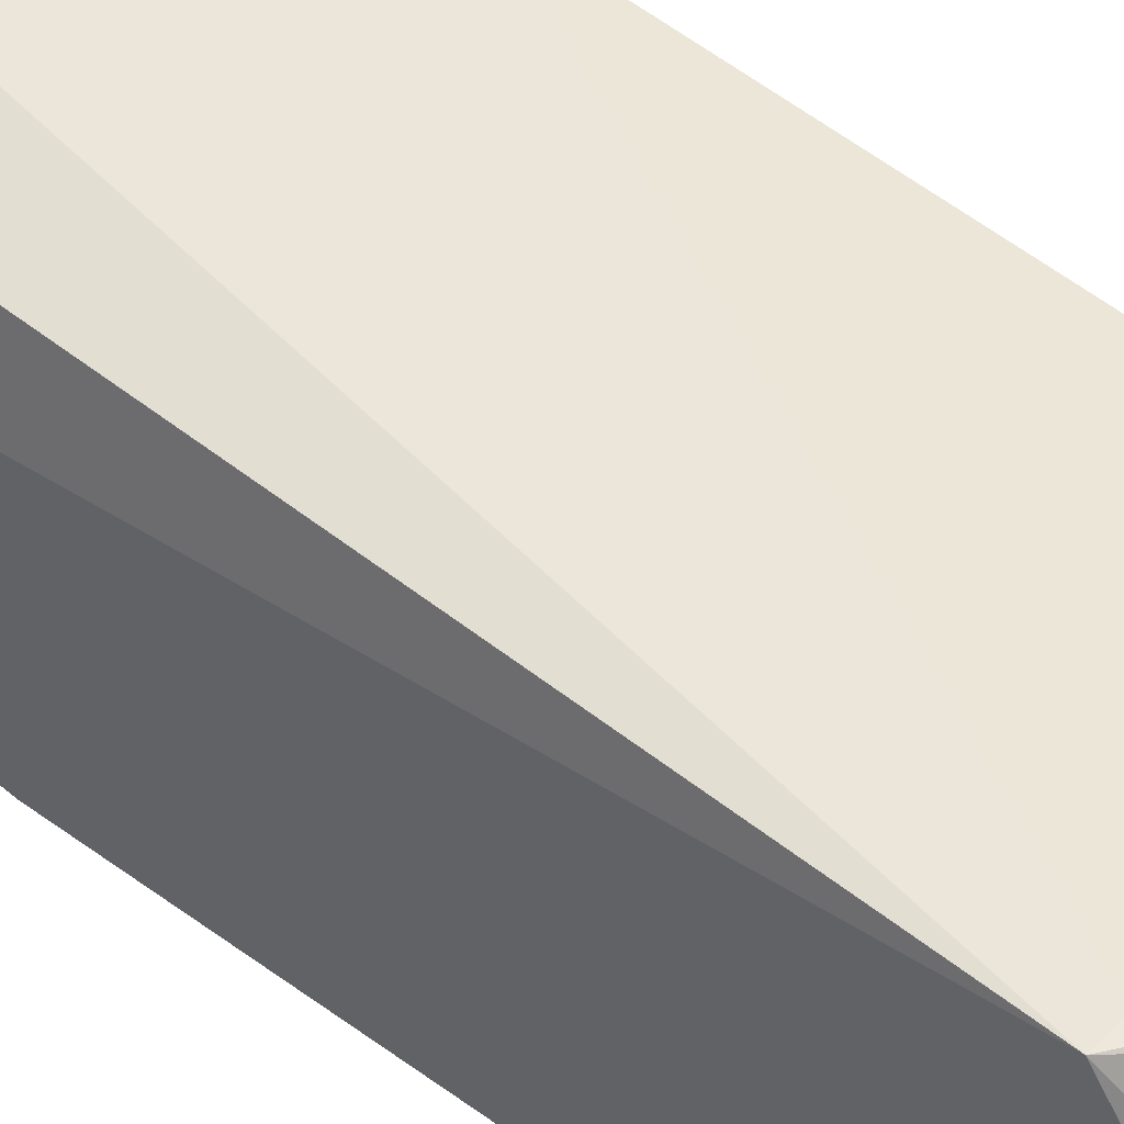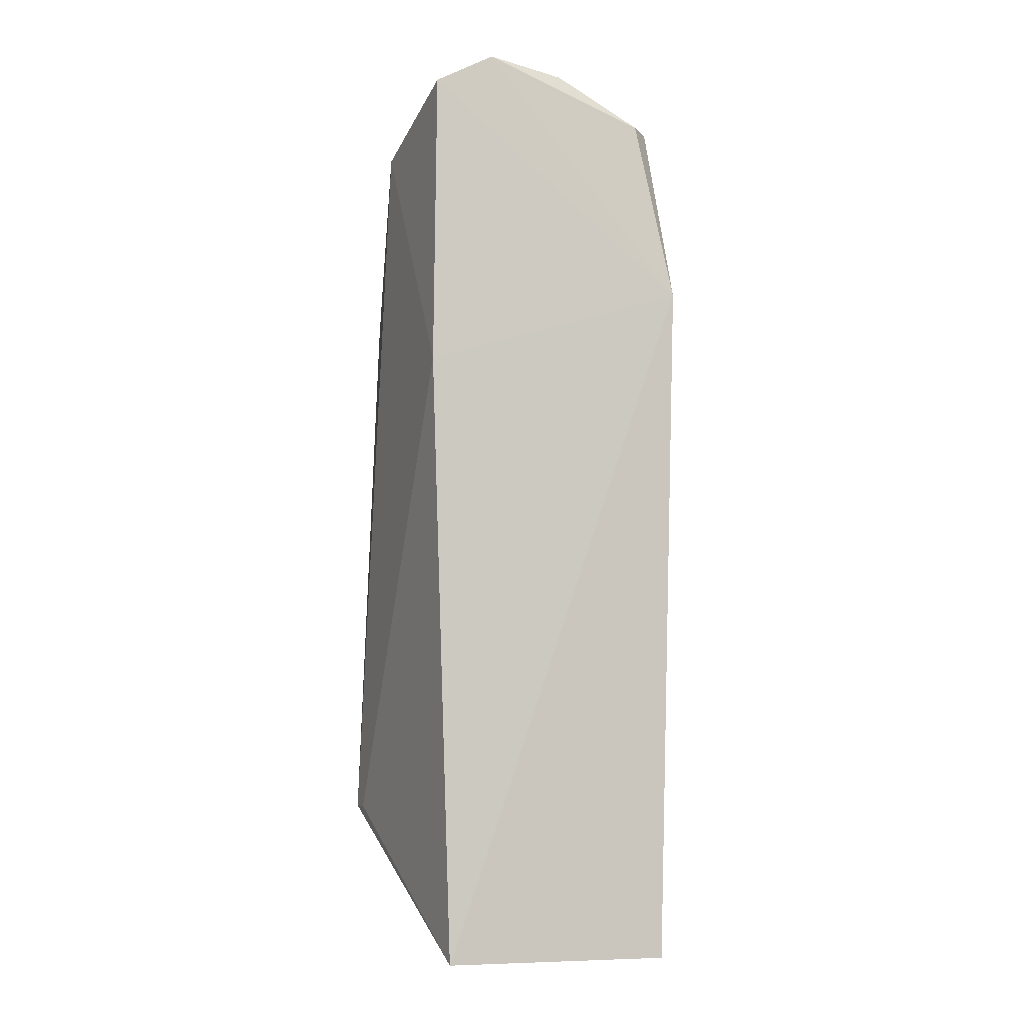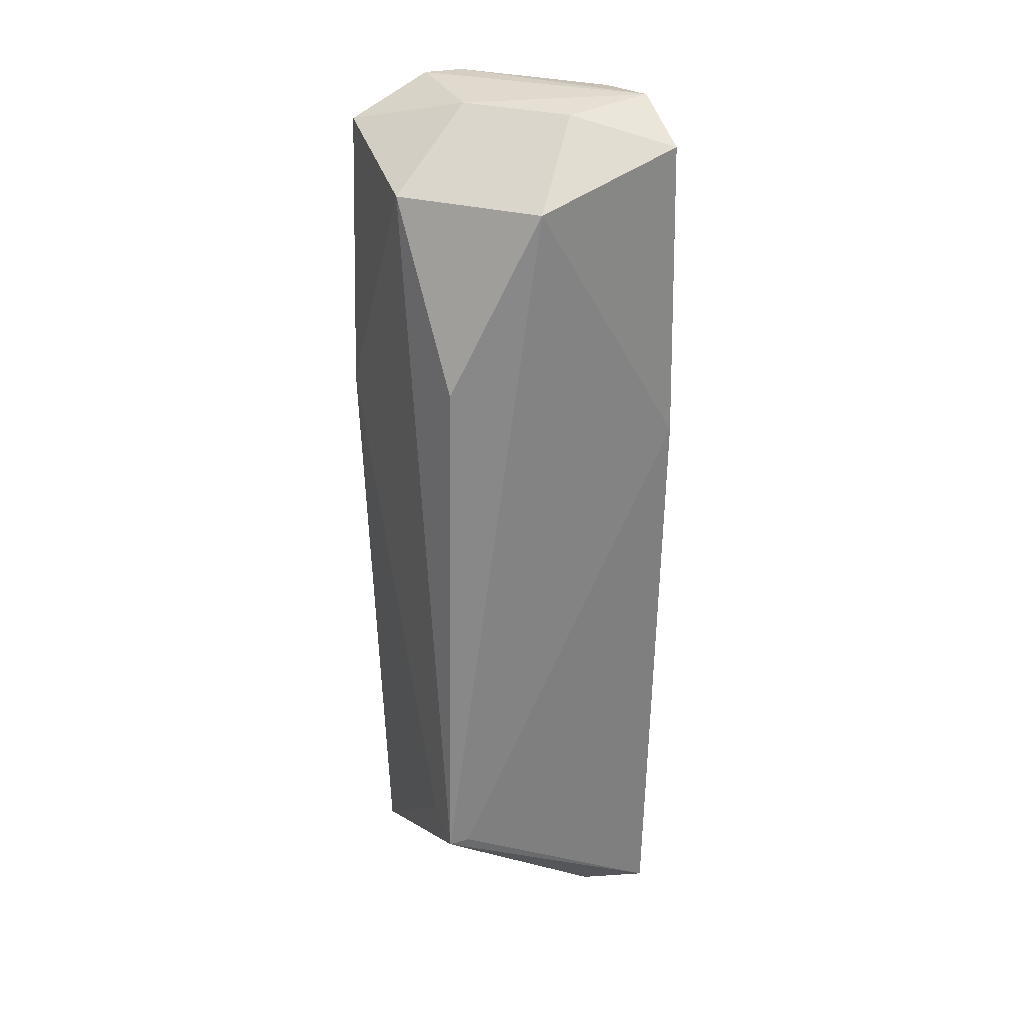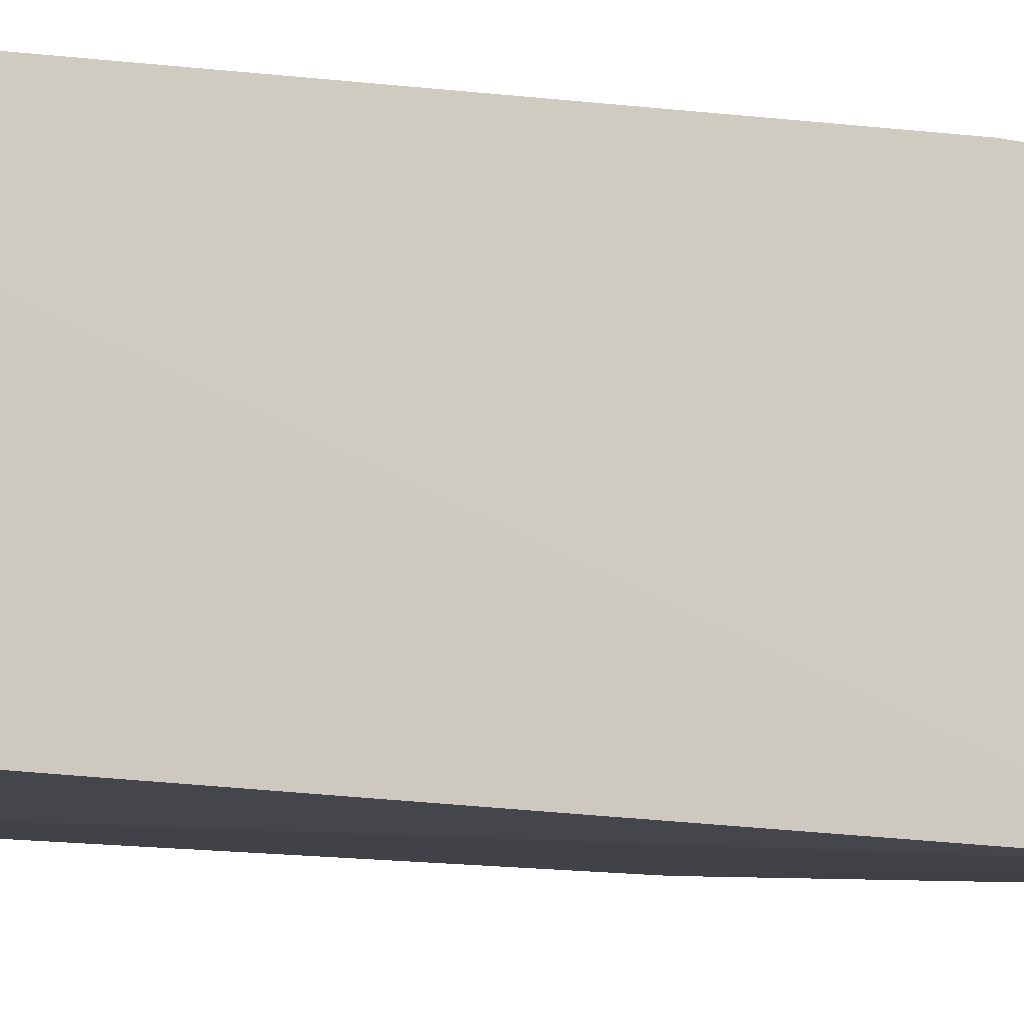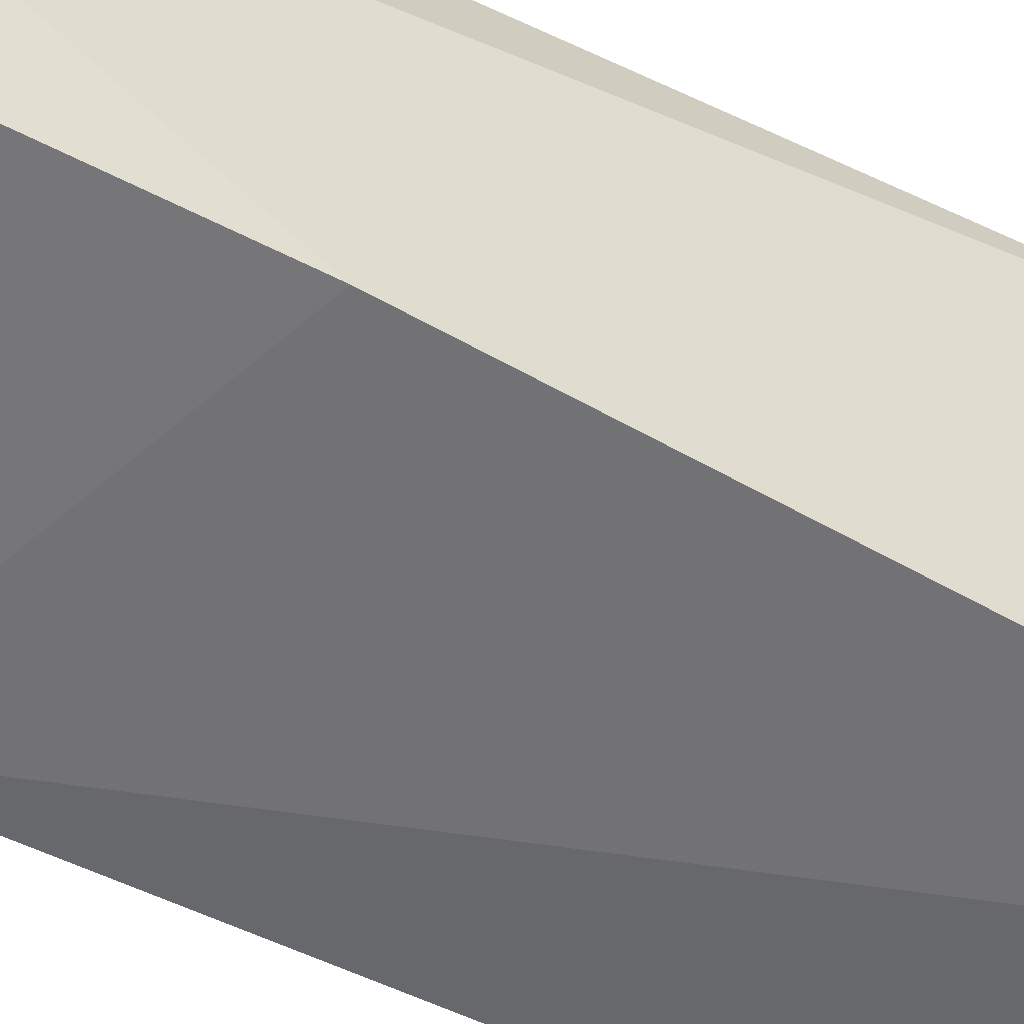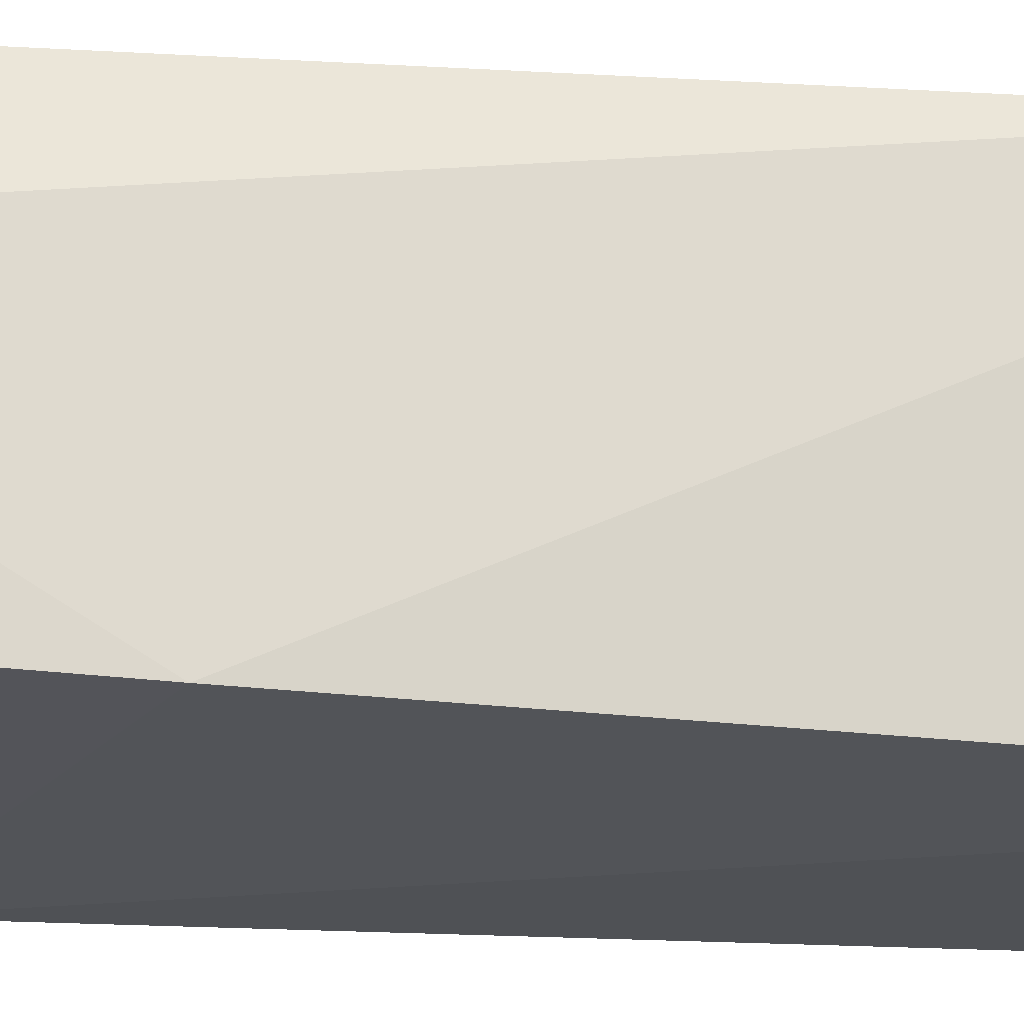
<metadata>
{"format":"obj","ext":"obj","renderer":"f3d","projection":"perspective","resolution":1024,"background":"white","views":[{"elev":47.4,"azim":132.0,"up":"+Y"},{"elev":-7.0,"azim":-111.5,"up":"+Z"},{"elev":29.5,"azim":156.1,"up":"+Z"},{"elev":-9.6,"azim":-117.0,"up":"+Y"},{"elev":-52.8,"azim":60.0,"up":"+Y"},{"elev":-19.7,"azim":78.1,"up":"+Y"}]}
</metadata>
<code>
v 0.381 0.5714 -0.4444
v 0.6553 0.2653 0.9125
v 0.2954 0.5348 0.9787
v 0.2846 0.2529 -0.4486
v 0.6666 0.6349 -0.2222
v 0.6349 0.254 -0.4444
v 0.2628 0.2311 0.6055
v 0.5079 0.6349 0.8571
v 0.2857 0.6031 -0.4444
v 0.2857 0.6349 0.476
v 0.3175 0.254 0.8887
v 0.6666 0.4762 0.8571
v 0.6666 0.254 0.476
v 0.6427 0.611 0.591
v 0.2931 0.6275 0.9263
v 0.5356 0.266 0.9698
v 0.535 0.415 0.9626
v 0.5714 0.381 -0.4444
v 0.2999 0.4151 0.9615
v 0.2857 0.2858 0.8887
v 0.4174 0.5326 0.9622
v 0.6666 0.5714 -0.1904
v 0.4762 0.2665 0.9679
v 0.6349 0.6349 -0.2222
f 10 5 24
f 4 6 7
f 1 4 9
f 5 1 9
f 4 7 9
f 9 7 10
f 8 5 10
f 2 7 13
f 7 6 13
f 12 2 13
f 5 12 13
f 5 8 14
f 12 5 14
f 8 12 14
f 7 3 15
f 10 7 15
f 8 10 15
f 7 2 16
f 11 7 16
f 2 12 17
f 12 8 17
f 16 2 17
f 3 16 17
f 4 1 18
f 1 5 18
f 5 6 18
f 6 4 18
f 3 7 20
f 7 11 20
f 19 3 20
f 11 19 20
f 15 3 21
f 8 15 21
f 3 17 21
f 17 8 21
f 6 5 22
f 5 13 22
f 13 6 22
f 16 3 23
f 11 16 23
f 3 19 23
f 19 11 23
f 5 9 24
f 9 10 24

</code>
